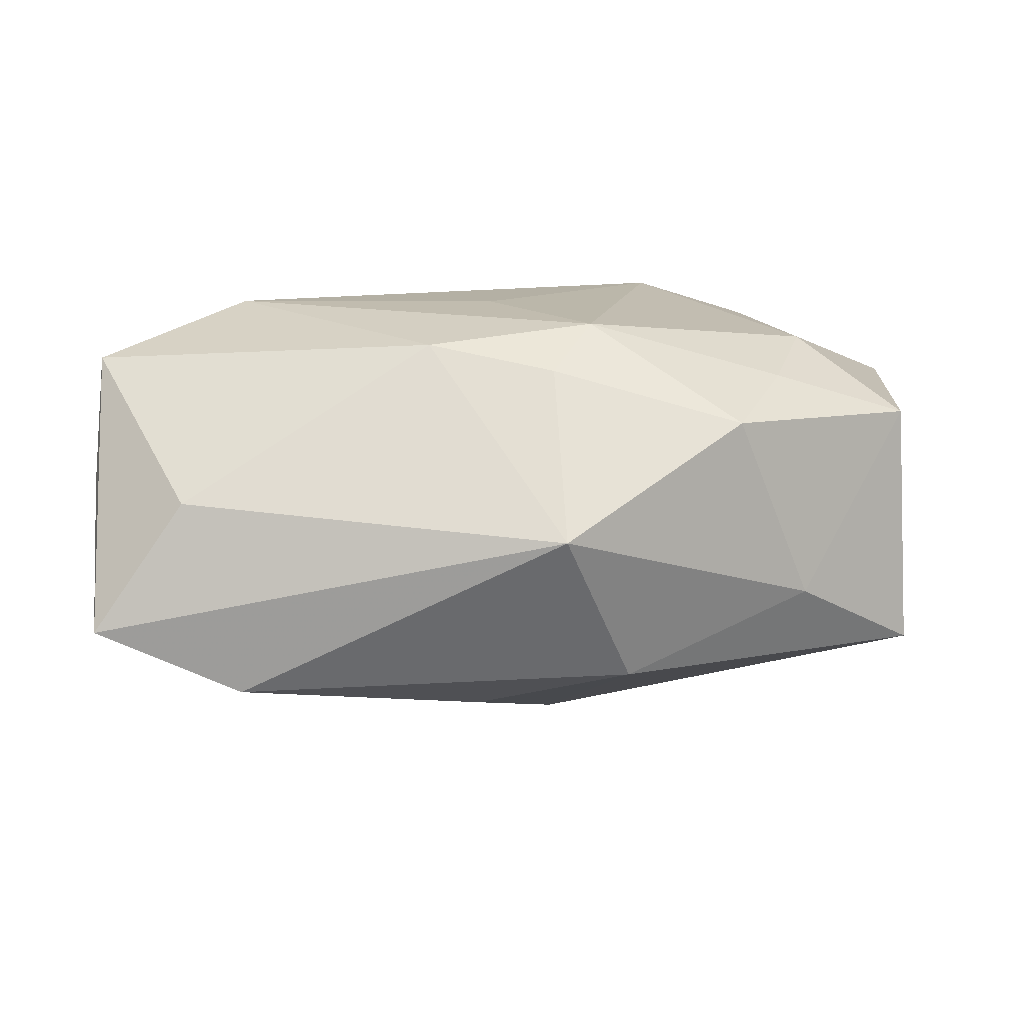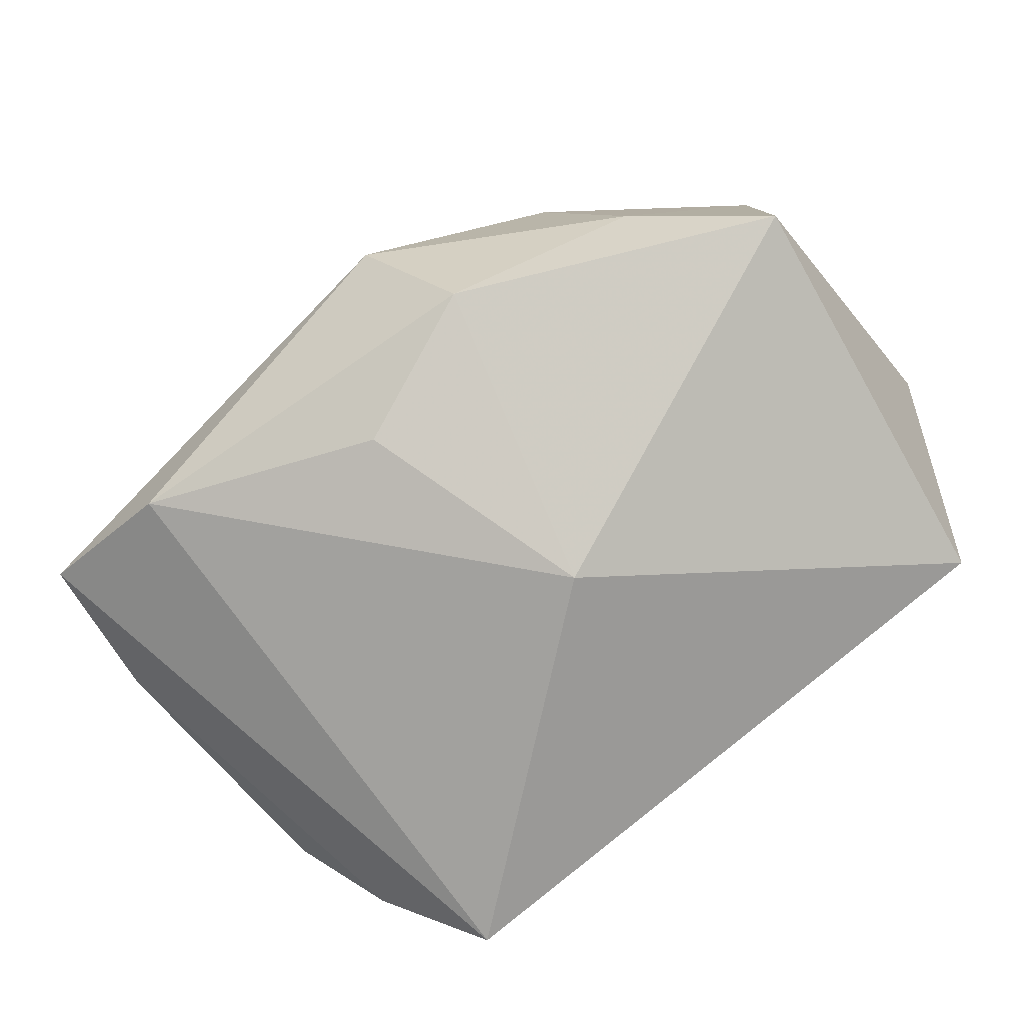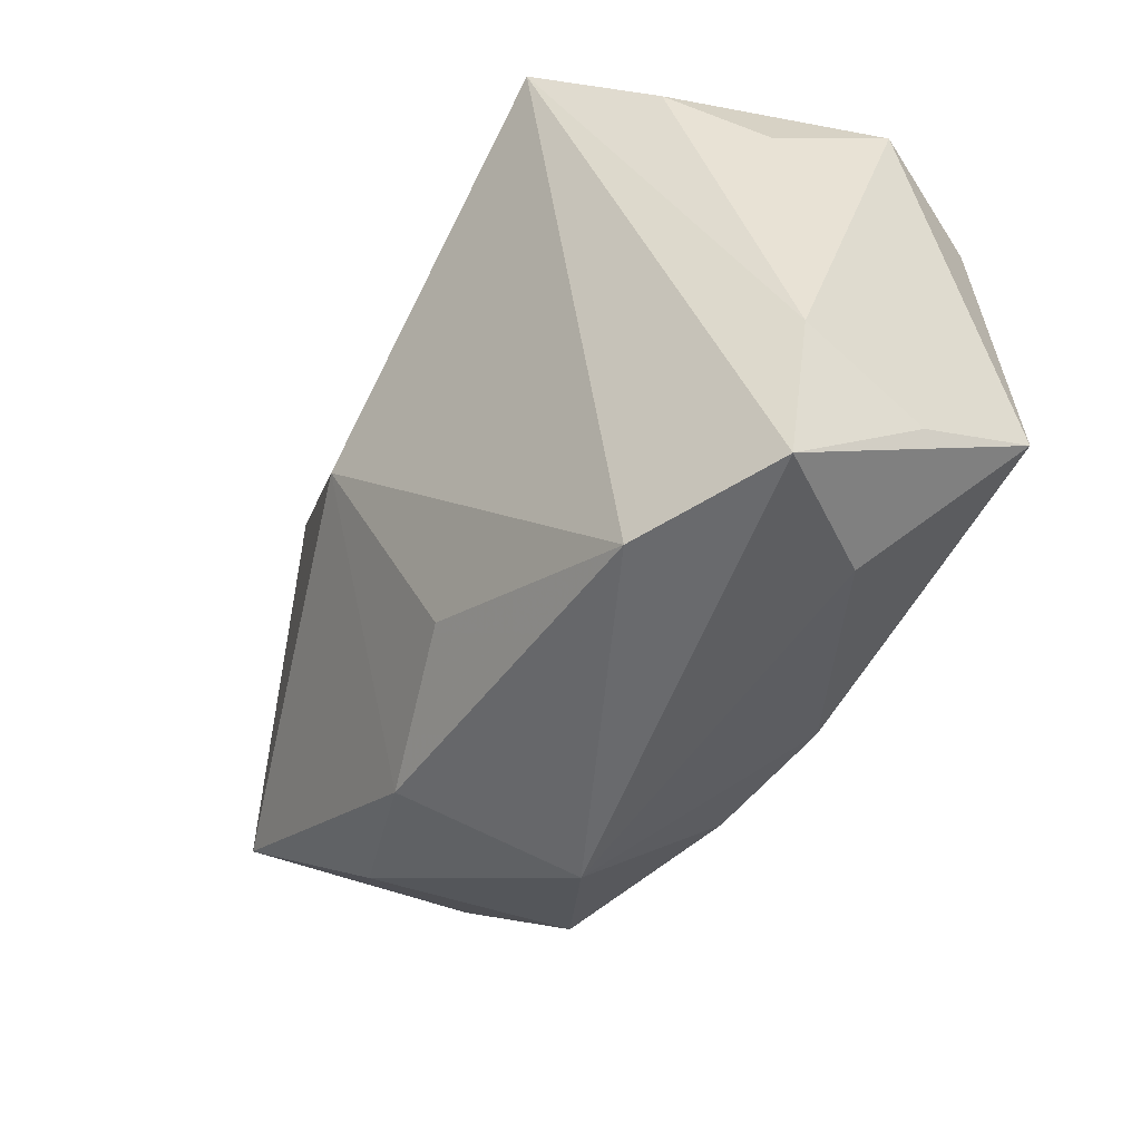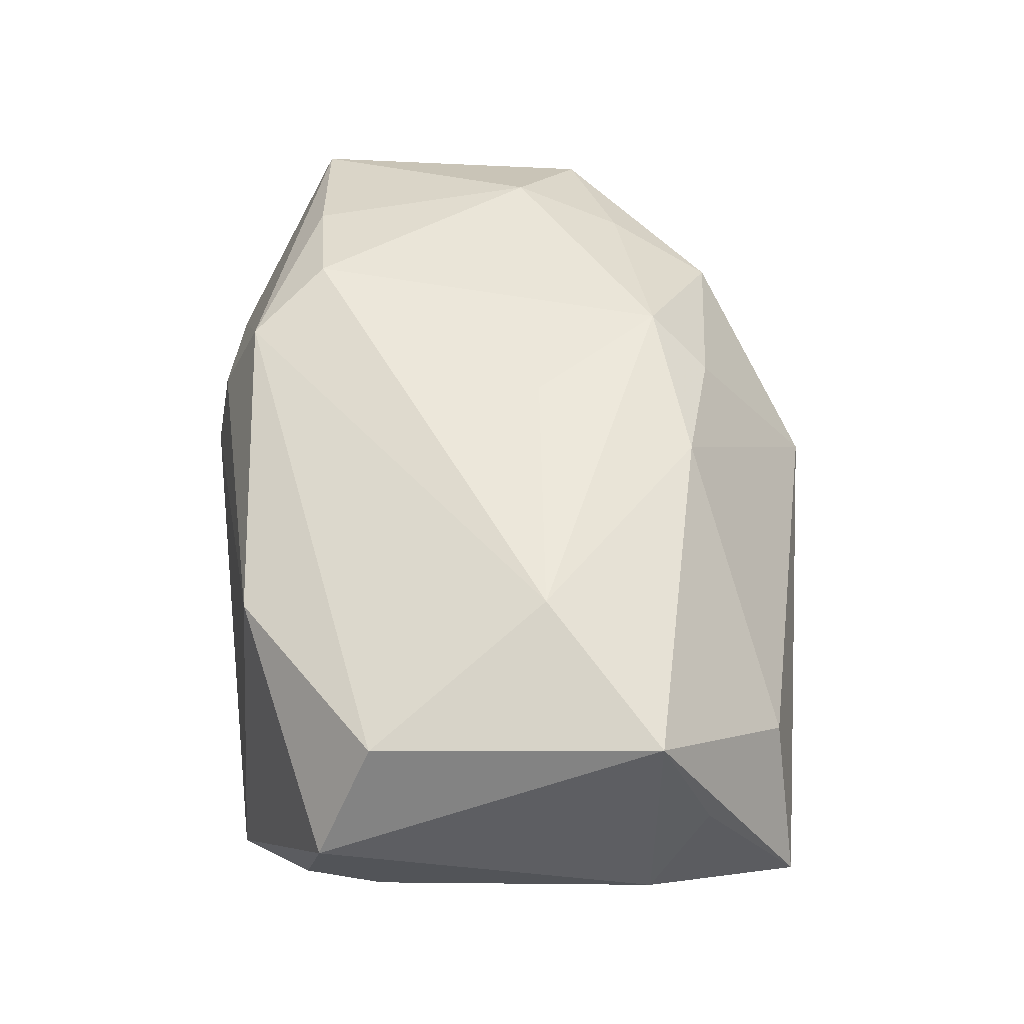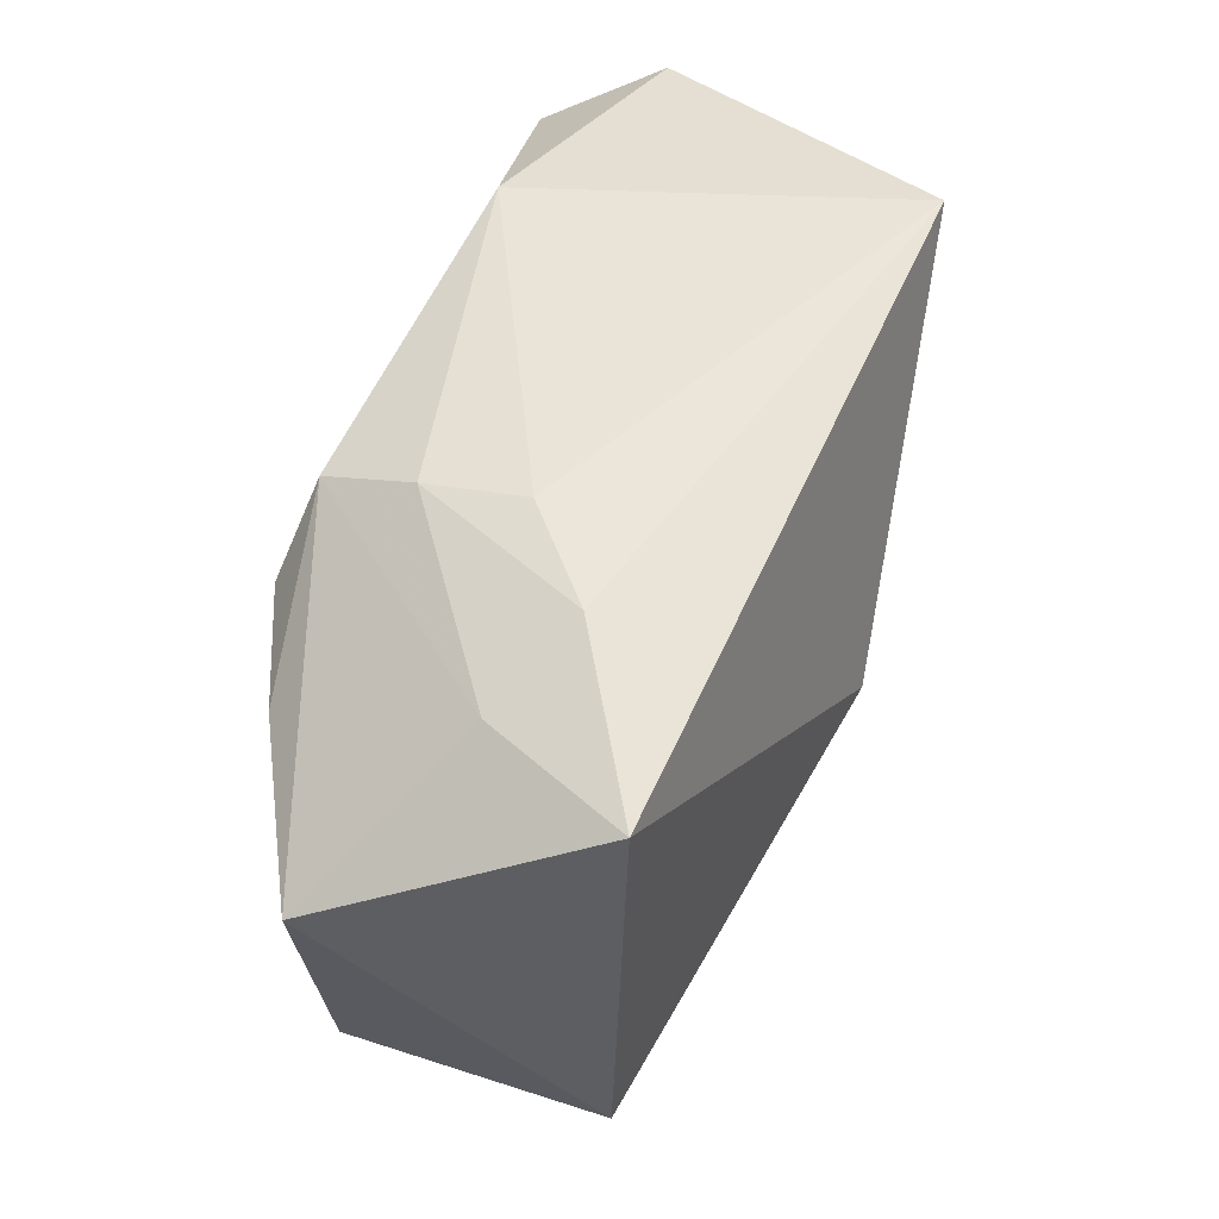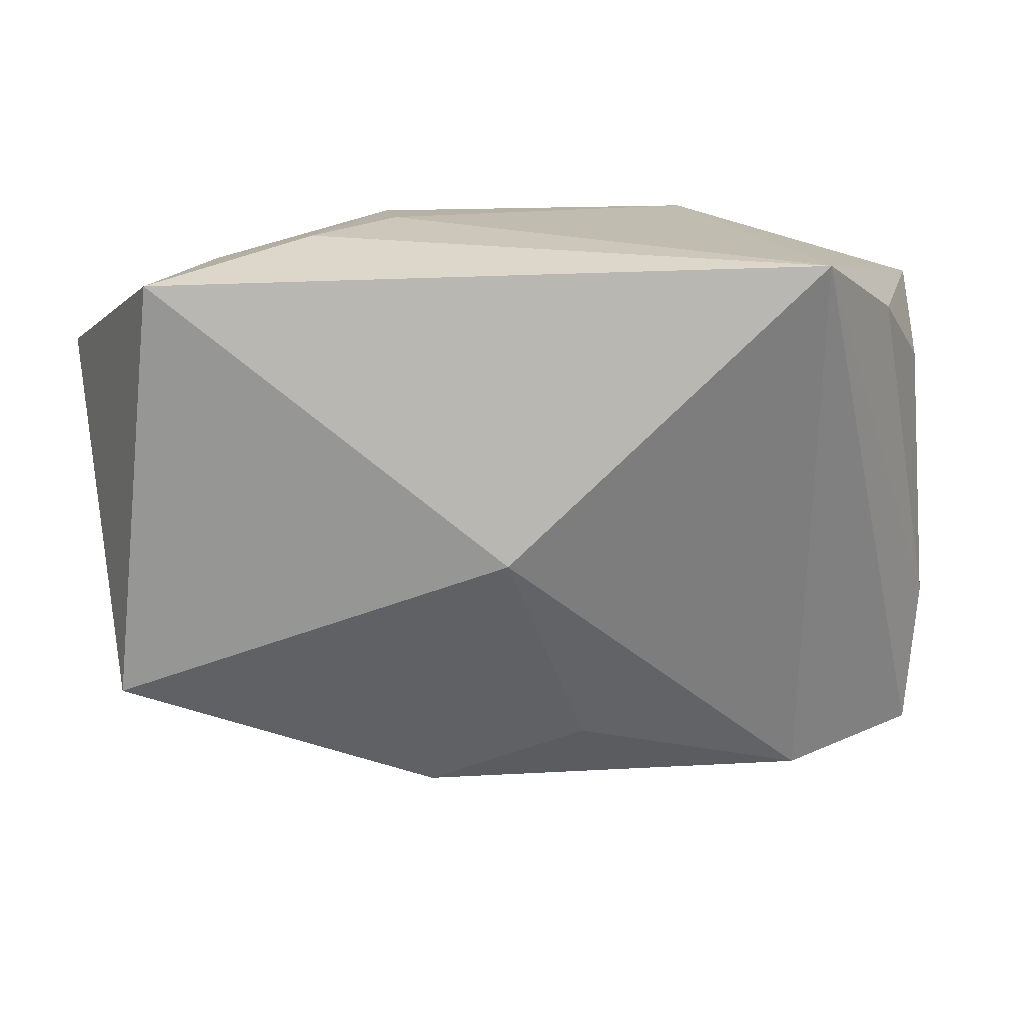
<metadata>
{"format":"obj","ext":"obj","renderer":"f3d","projection":"perspective","resolution":1024,"background":"white","views":[{"elev":11.5,"azim":-2.9,"up":"+Z"},{"elev":-75.9,"azim":36.2,"up":"+Z"},{"elev":-42.9,"azim":-122.1,"up":"+Y"},{"elev":52.6,"azim":-95.1,"up":"+Z"},{"elev":57.4,"azim":105.4,"up":"+Y"},{"elev":22.7,"azim":170.0,"up":"+Y"}]}
</metadata>
<code>
v 0.008243 -0.01721 0.01968
v 0.02041 0.02673 -0.004562
v 0.0109 0.02127 0.01835
v 0.004468 -0.02206 0.0159
v -0.002521 -0.01937 -0.01645
v 0.03559 0.02497 -0.01193
v 0.02636 -0.01584 0.0145
v 0.004983 -0.03258 0.001968
v -0.02291 0.02644 -0.02101
v -0.02448 -0.0267 -0.01296
v -0.0006953 -0.005258 0.02063
v -0.01789 0.0232 0.01323
v -0.03806 -0.01231 0.01615
v -0.03133 0.0198 -0.01276
v 0.01653 0.01433 0.02063
v -0.03781 -0.02572 -0.007432
v -0.03911 0.01768 0.004935
v -0.03911 -0.01217 -0.006199
v -0.03525 0.0126 0.01508
v 0.01131 -0.02555 -0.01211
v -0.02961 -0.02478 0.004308
v 0.03906 -0.01278 0.01047
v 0.01192 0.02481 0.01025
v -0.03841 -0.01698 0.004902
v 0.02881 0.02366 0.0003305
v 0.01206 0.02647 0.001465
v 0.02157 -0.02456 0.01129
v -0.02497 -0.003519 0.02063
v 0.04 -0.01362 -0.01193
v 0.02851 -0.02115 -0.005435
v 0.02983 -0.006384 0.01708
v -0.0369 0.01268 -0.005683
v 0.00576 0.001115 -0.02301
v -0.006938 -0.01895 0.01799
v 0.02717 0.01424 0.01737
v 0.04225 0.01317 0.01119
f 10 9 33
f 33 9 6
f 6 29 33
f 8 34 21
f 5 10 33
f 36 31 22
f 36 22 29
f 29 6 36
f 24 18 16
f 16 10 8
f 8 21 16
f 9 10 16
f 16 18 9
f 8 10 20
f 10 5 20
f 33 29 20
f 20 5 33
f 17 12 9
f 19 12 17
f 3 12 19
f 3 28 15
f 19 28 3
f 9 12 26
f 15 28 11
f 13 21 34
f 34 28 13
f 24 16 13
f 13 16 21
f 13 28 19
f 19 17 13
f 13 18 24
f 13 17 18
f 29 22 30
f 22 27 30
f 30 27 8
f 8 20 30
f 30 20 29
f 4 34 8
f 8 27 4
f 18 17 32
f 35 3 15
f 36 3 35
f 15 31 35
f 31 36 35
f 2 6 9
f 9 26 2
f 12 3 23
f 23 26 12
f 23 2 26
f 34 4 1
f 1 28 34
f 1 11 28
f 1 31 15
f 15 11 1
f 1 4 27
f 9 18 14
f 18 32 14
f 14 17 9
f 14 32 17
f 6 2 25
f 2 23 25
f 25 36 6
f 25 3 36
f 25 23 3
f 7 1 27
f 31 1 7
f 7 27 22
f 22 31 7

</code>
